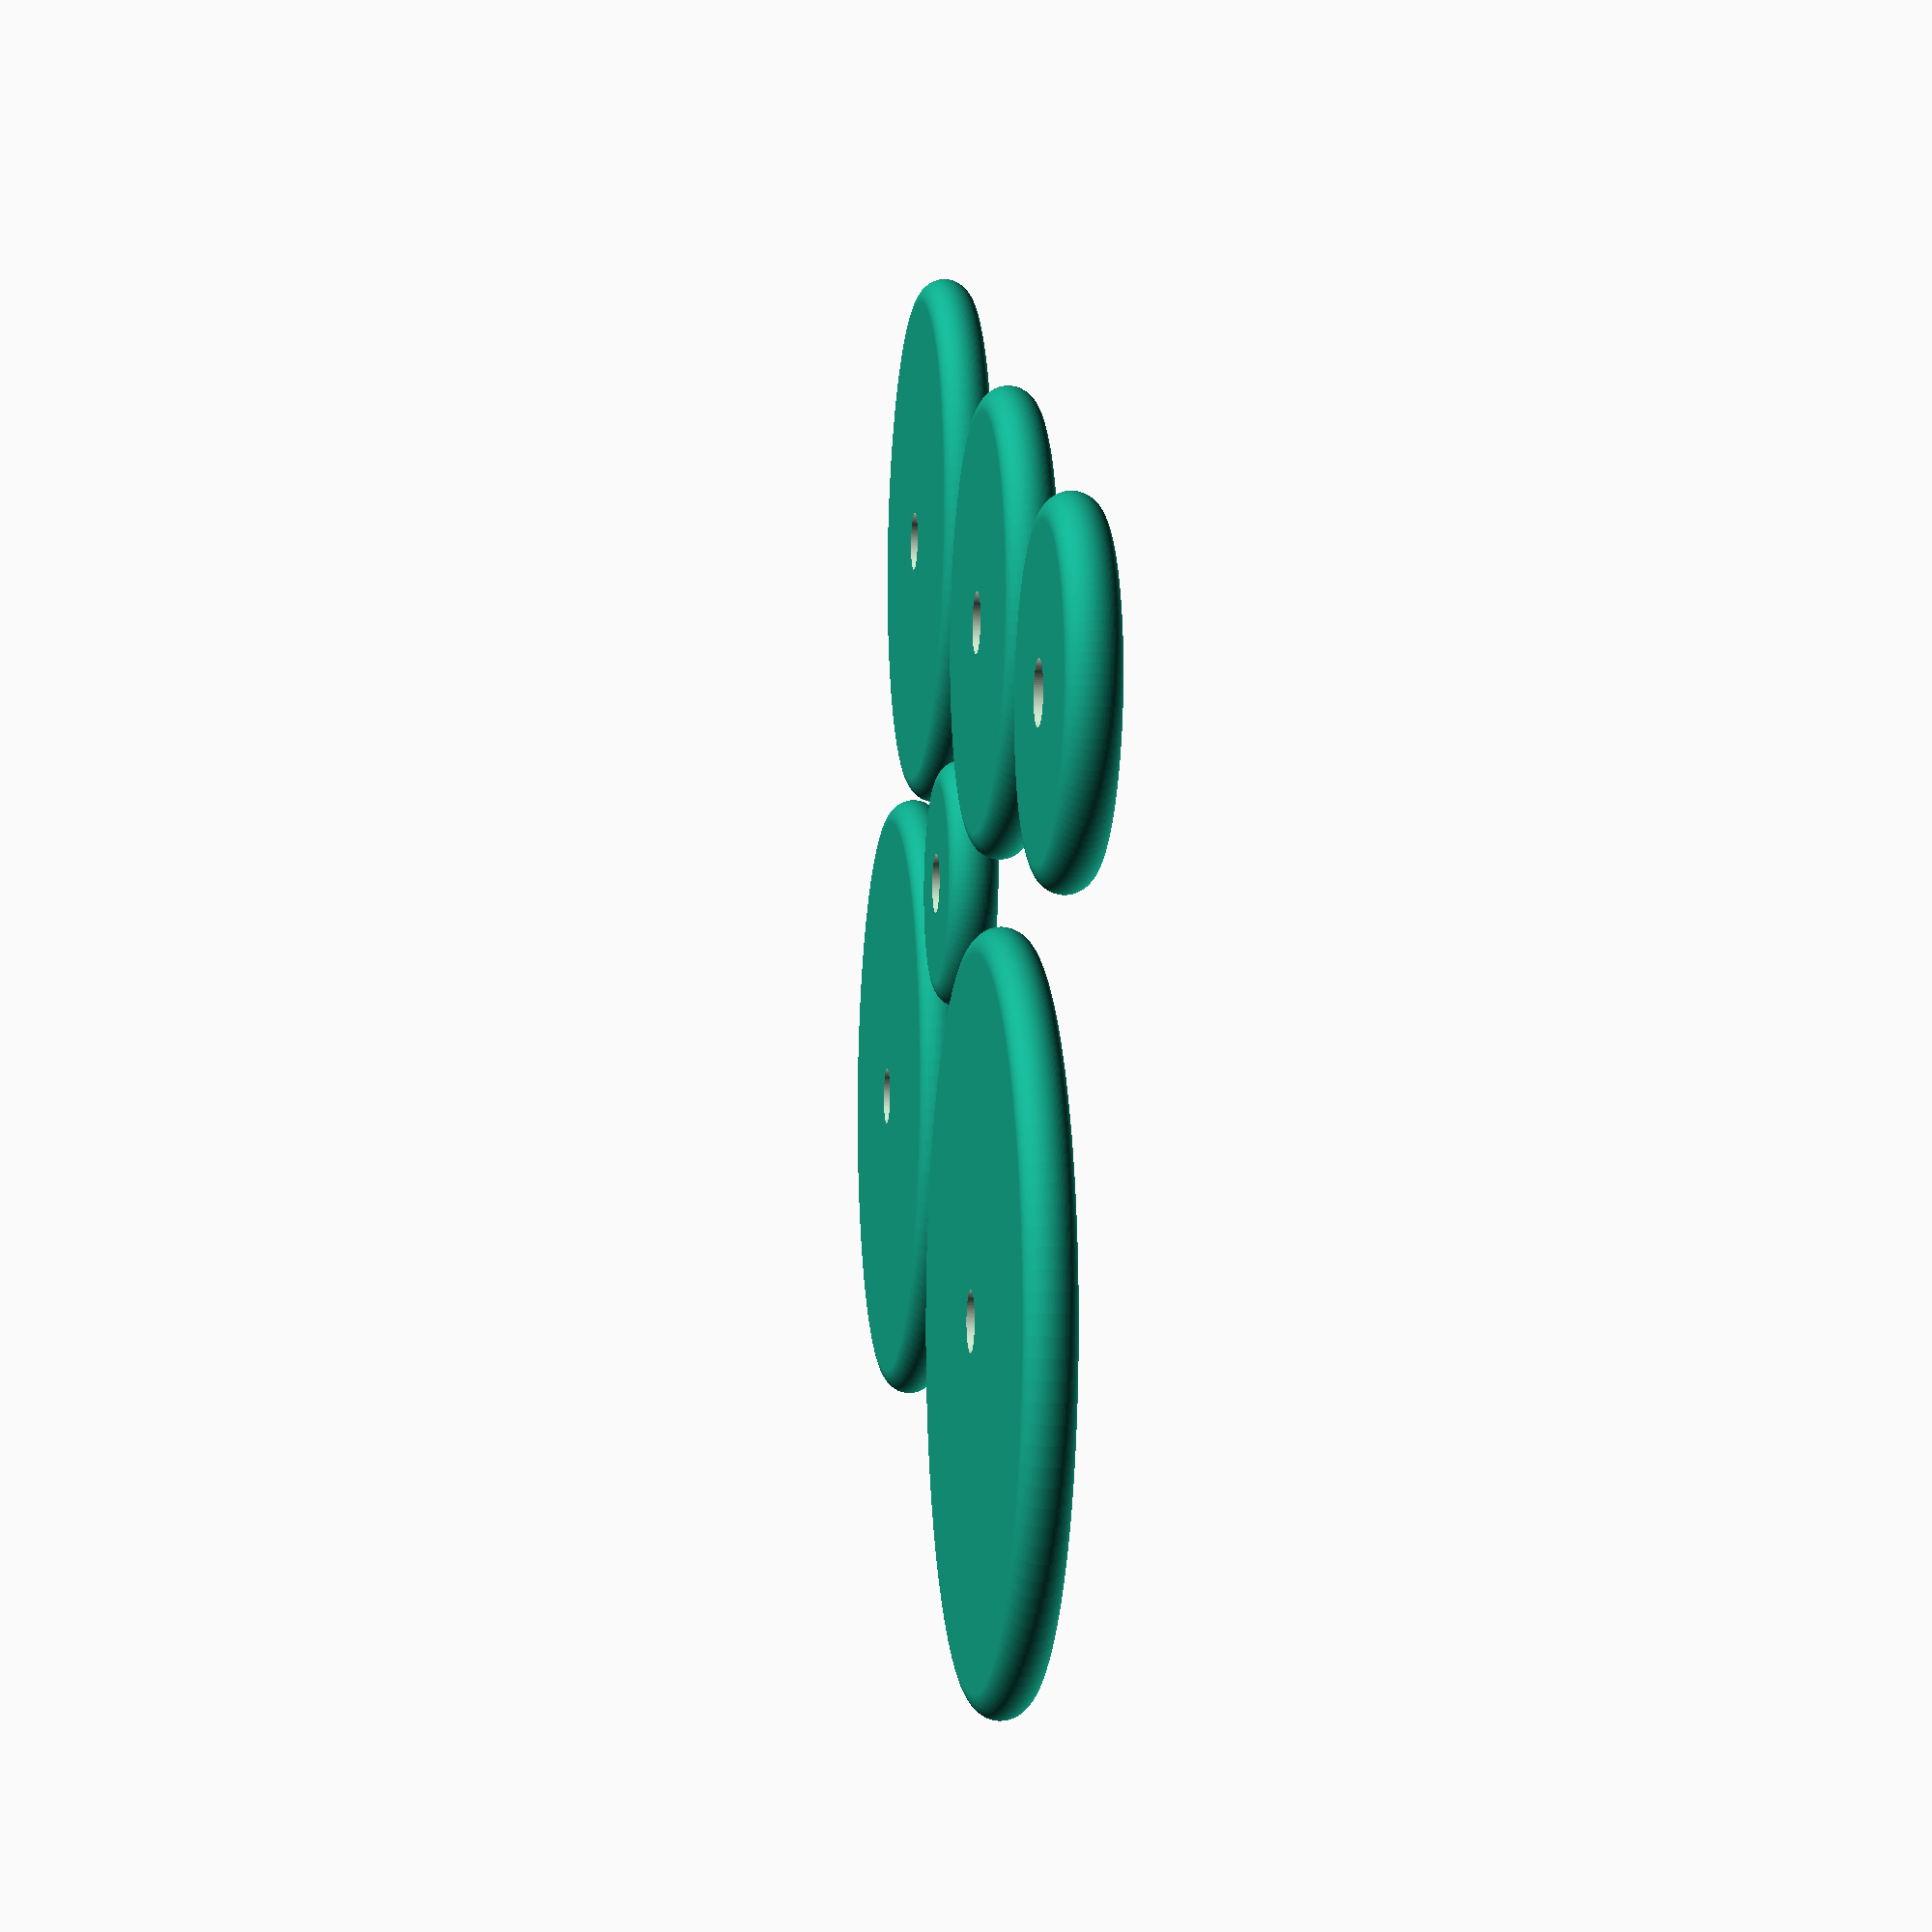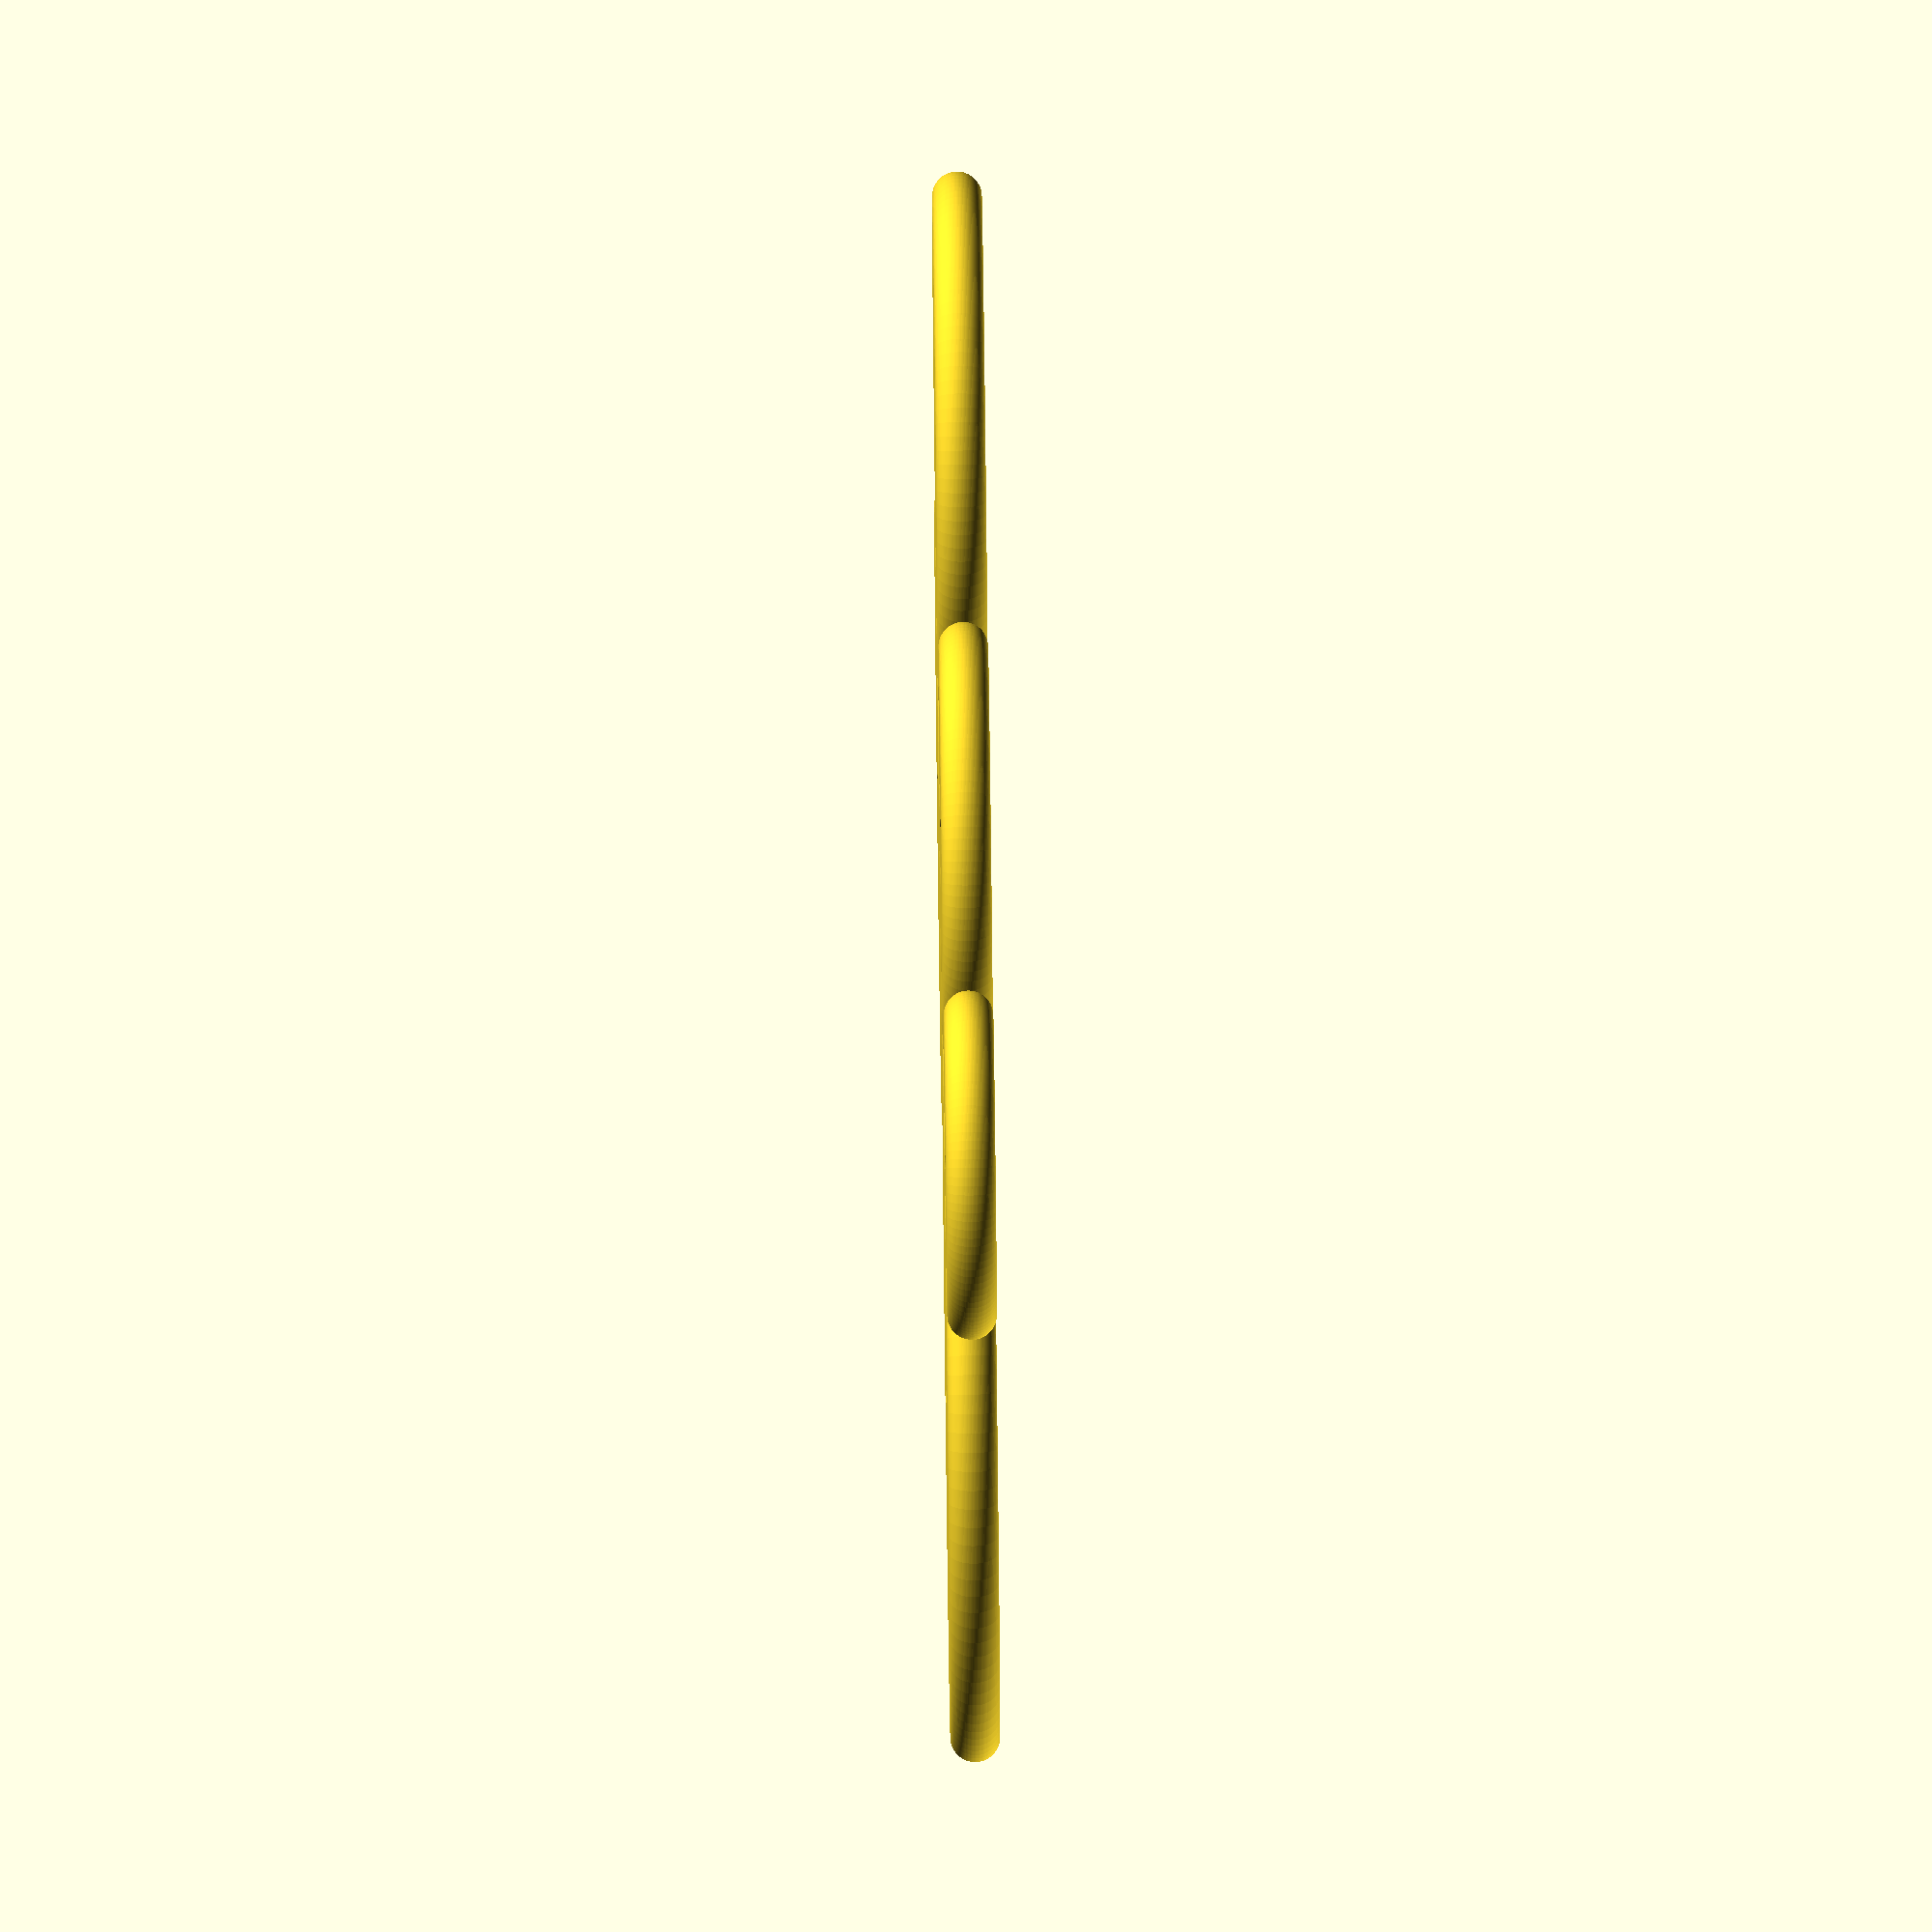
<openscad>
// Print a set of disks for towers of hanoi

e=0.01;
// Heights 3mm and larger will work
disk_height=5;
//disk_height=6.35; // 1/4 inch
post_radius=3; // 0.5 to 1 larger than the actual radius of your post


module disk(diameter, height) {
    $fn=120;
    difference() {
        //cylinder(d=diameter, h=height);
        hull() {
            rotate_extrude(convexity = 10)
                translate([diameter/2-height/2, height/2, 0])
                circle(d=height);
        }
        translate([0, 0, -e]) cylinder(r=post_radius, h=height+2*e);
    }
}

module set() {
    // Set of six disks, with an attempt to use a small bounding box
    // Initial diameter is 5 times the height of the disk;
    // subsequent disk *radii* grow by the disk height.
    h=disk_height;
    // enough separation to print nicely; if you shrink this,
    // you may have to modify the position of the smallest disk
    s=h/2;
    for (p=[
            [h*7+h*9, h*9+h*5/2-s, h*5],
            [h*7/2, h*7/2, h*7],
            [h*7+s+h*9/2, h*9/2, h*9],
            [h*7+s+h*9+s+h*11/2, h*11/2, h*11],
            [h*7+s+h*9+s+h*11/2, h*11+s+h*13/2, h*13],
            [h*15/2, h*9+s+h*15/2, h*15]
        ]) {
        x=p[0];
        y=p[1];
        d=p[2];
        translate([x, y]) disk(d, disk_height);
    }
}
set();
</openscad>
<views>
elev=4.8 azim=203.6 roll=82.6 proj=p view=wireframe
elev=103.0 azim=338.0 roll=90.7 proj=o view=solid
</views>
